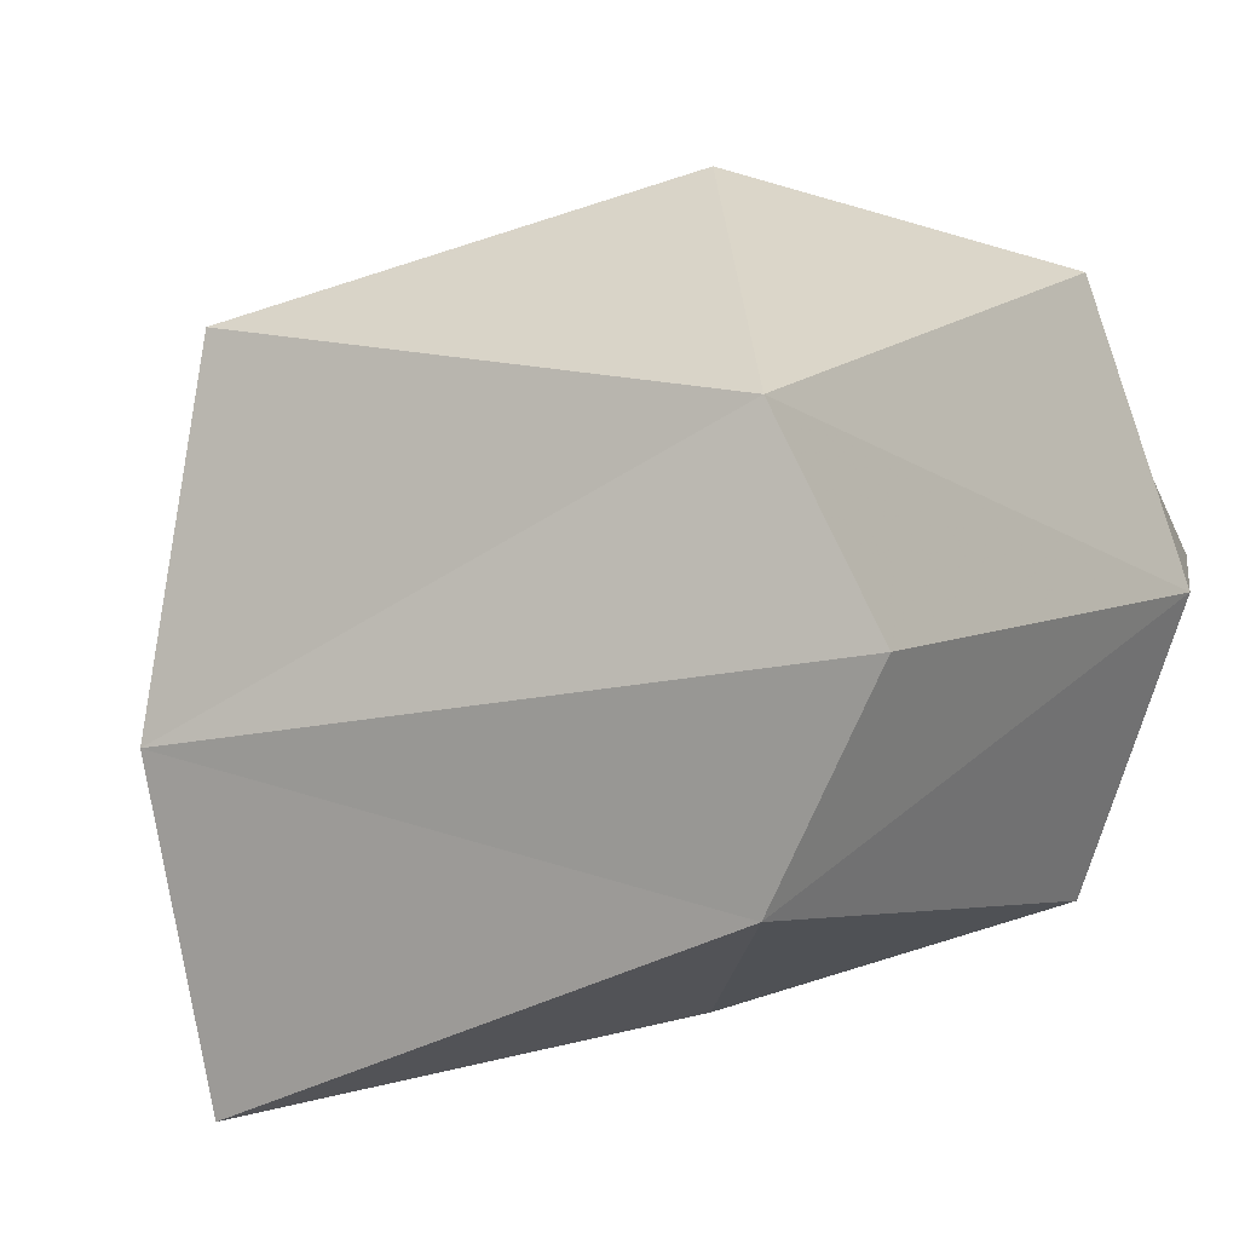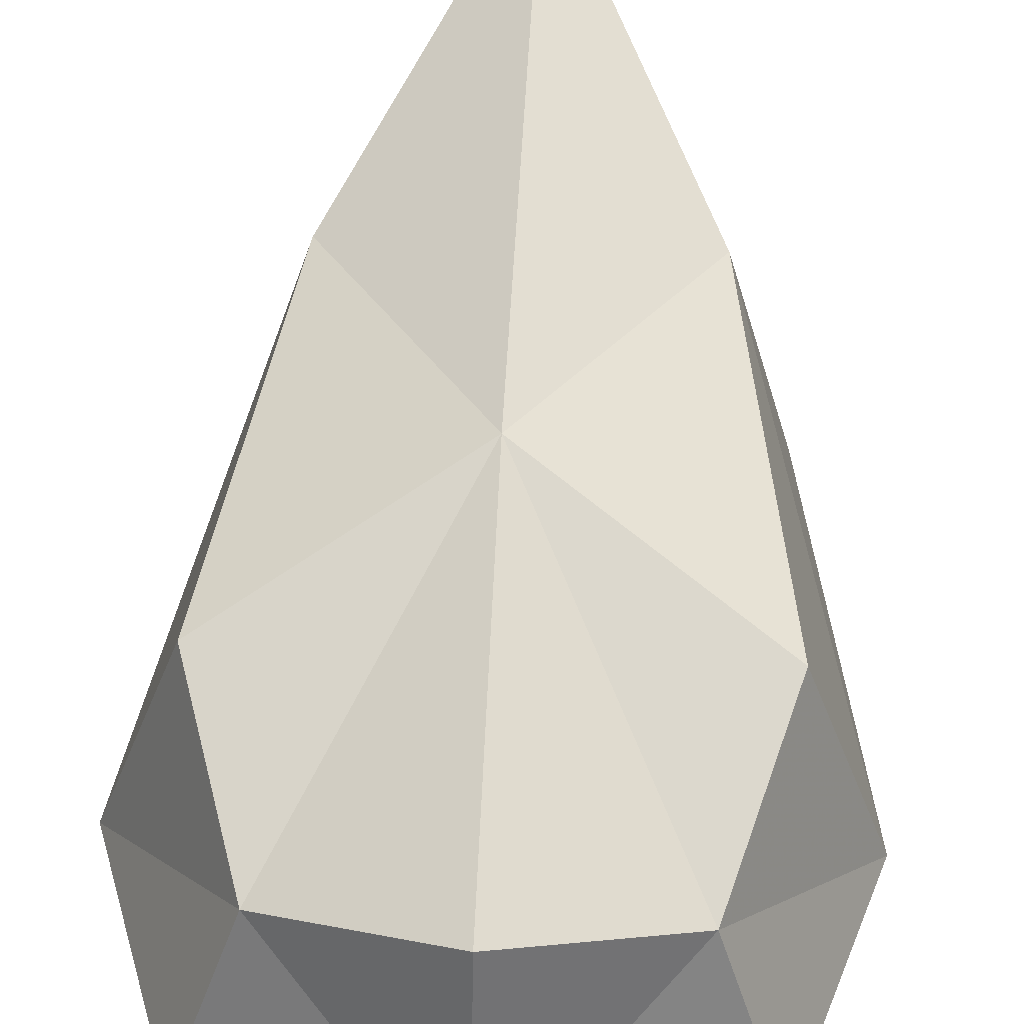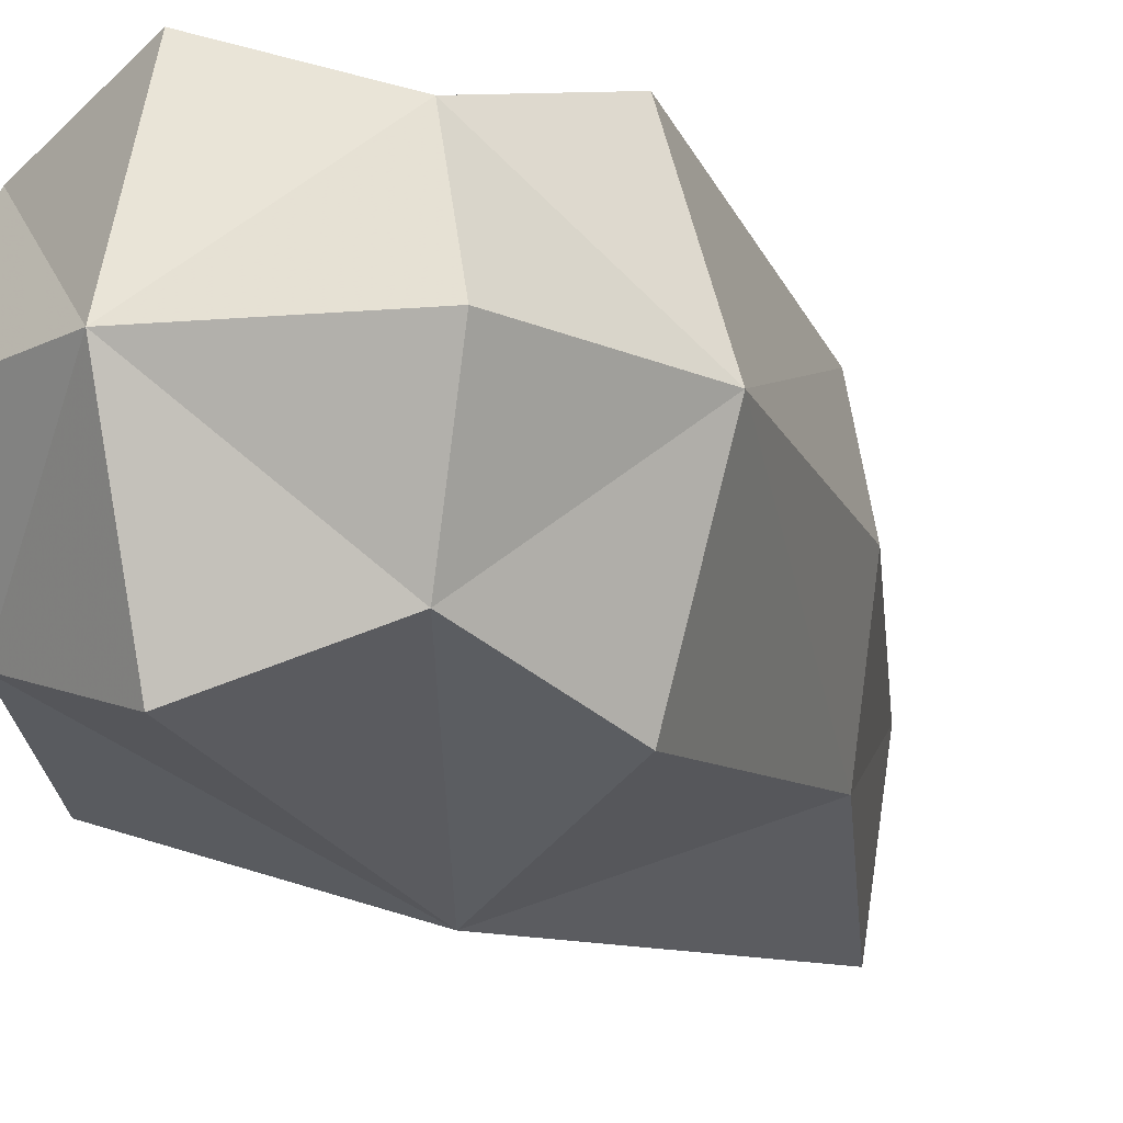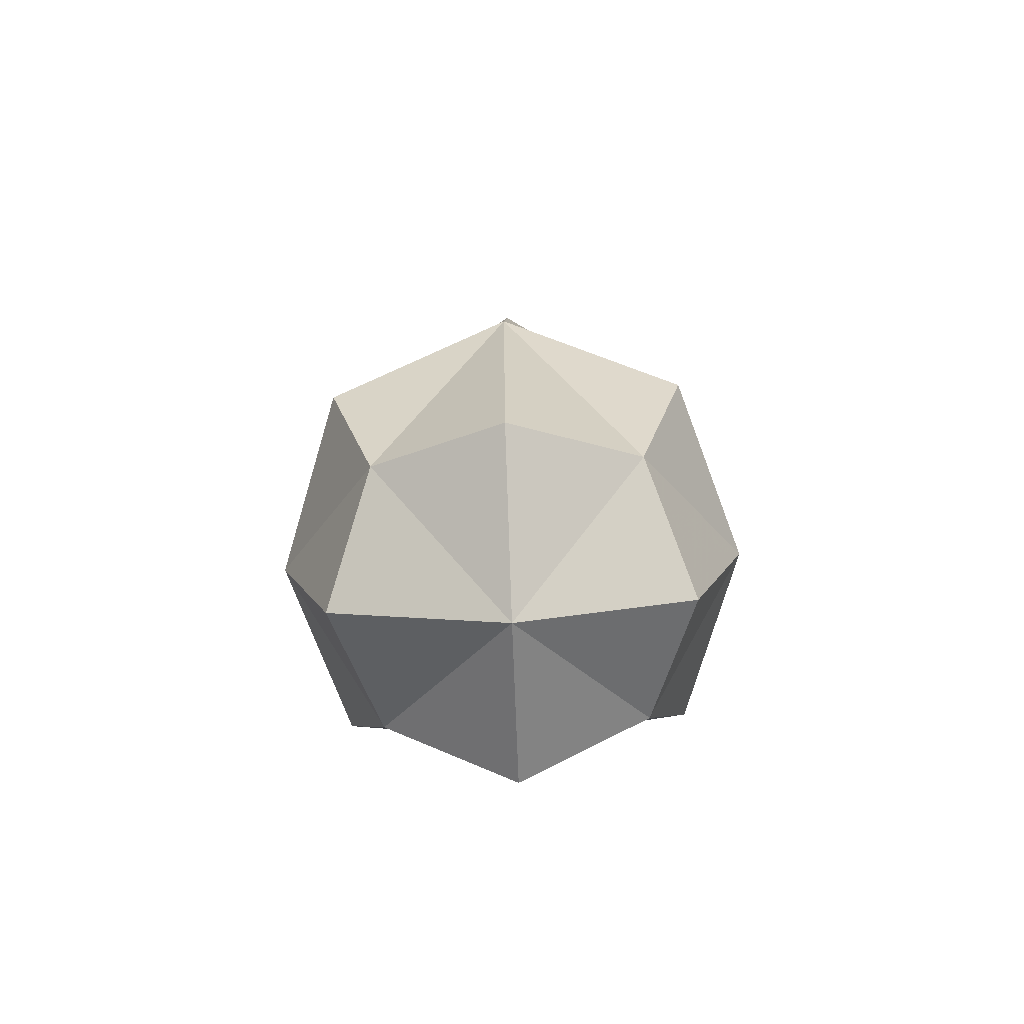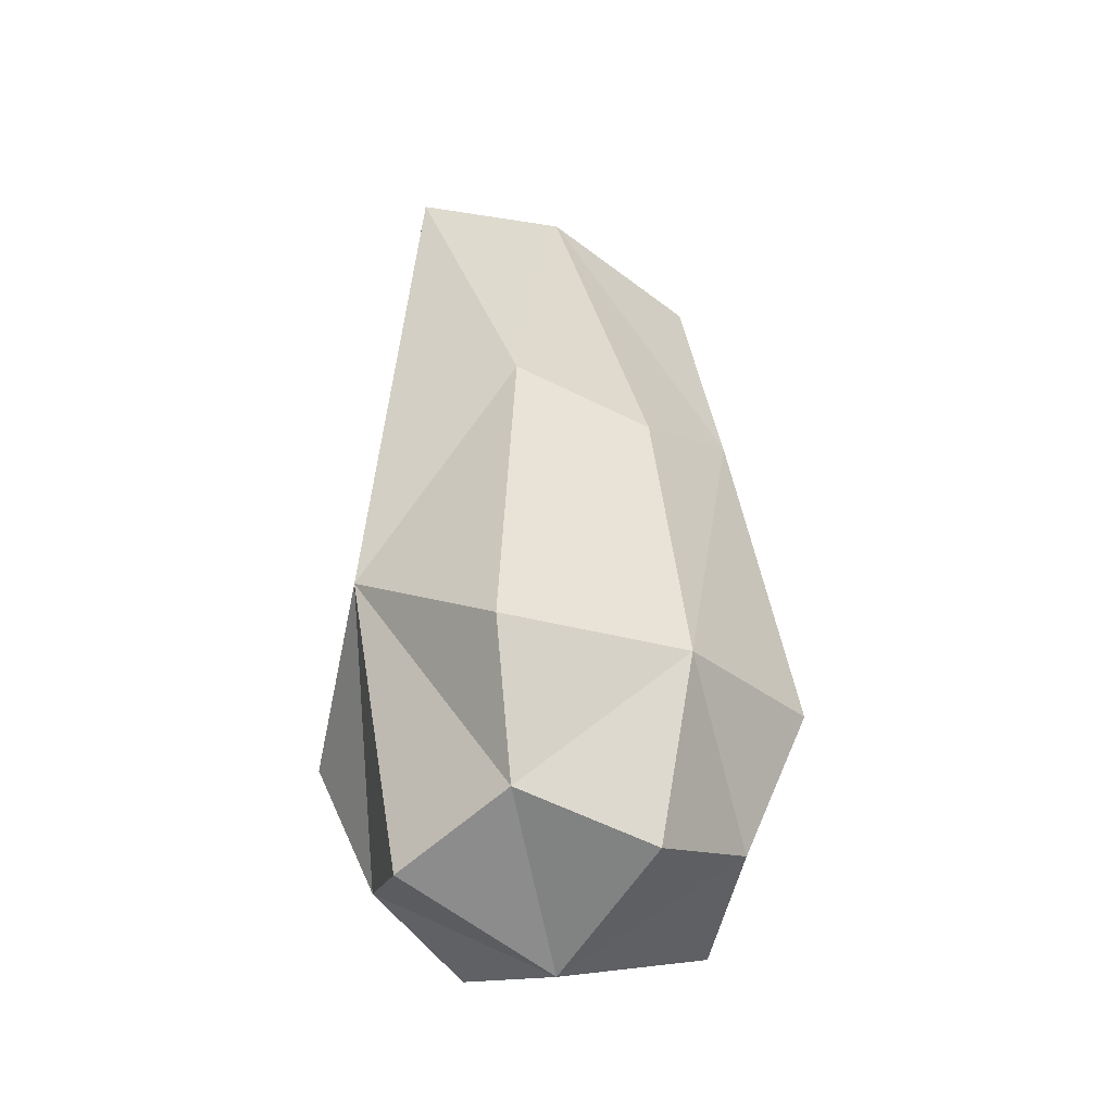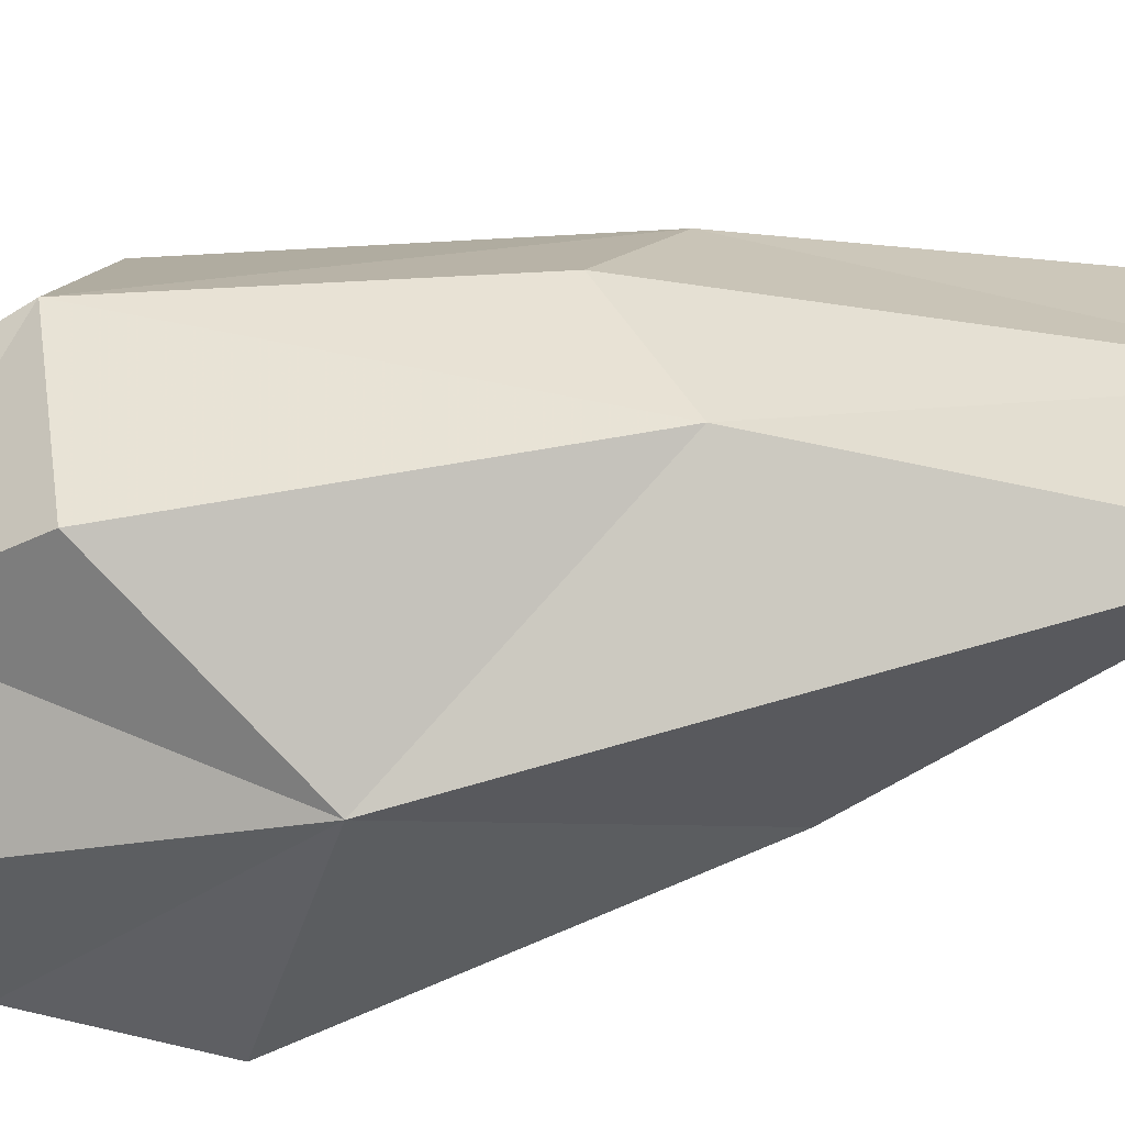
<metadata>
{"format":"obj","ext":"obj","renderer":"f3d","projection":"perspective","resolution":1024,"background":"white","views":[{"elev":7.3,"azim":-154.7,"up":"+Z"},{"elev":53.5,"azim":2.8,"up":"+Z"},{"elev":-15.4,"azim":28.3,"up":"+Z"},{"elev":-77.7,"azim":-177.9,"up":"+Y"},{"elev":-34.6,"azim":57.7,"up":"+Y"},{"elev":-61.9,"azim":104.2,"up":"+Z"}]}
</metadata>
<code>
g
v  -5.928 15.42 -5.556
v  5.183 15.42 -5.556
v  -5.928 15.42 5.555
v  5.183 15.42 5.555
v  -5.928 -5.242 -5.556
v  5.183 -5.242 -5.556
v  -5.928 -5.242 5.555
v  5.183 -5.242 5.555
v  -0.3723 30.98 -0.0004
v  -0.3723 -9.686 -0.0004
v  -0.3723 5.579 -10
v  9.628 0.3137 -0.0004
v  -0.3723 5.579 10
v  -10.37 0.3137 -0.0004
v  -7.872 13.08 -0.0004
v  -0.3723 28.48 7.5
v  7.128 13.08 -0.0004
v  -0.3723 28.48 -7.5
v  -0.3723 -7.186 -7.5
v  7.128 -7.186 -0.0004
v  -0.3723 -7.186 7.5
v  -7.872 -7.186 -0.0004
v  7.128 0.9049 -7.5
v  -7.872 0.9049 -7.5
v  7.128 0.9049 7.5
v  -7.872 0.9049 7.5
g plasma_bullet
f 1 15 9
f 9 18 1
f 3 16 9
f 9 15 3
f 4 17 9
f 9 16 4
f 2 18 9
f 9 17 2
f 5 19 10
f 10 22 5
f 6 20 10
f 10 19 6
f 8 21 10
f 10 20 8
f 7 22 10
f 10 21 7
f 1 18 11
f 11 24 1
f 2 23 11
f 11 18 2
f 6 19 11
f 11 23 6
f 5 24 11
f 11 19 5
f 2 17 12
f 12 23 2
f 4 25 12
f 12 17 4
f 8 20 12
f 12 25 8
f 6 23 12
f 12 20 6
f 4 16 13
f 13 25 4
f 3 26 13
f 13 16 3
f 7 21 13
f 13 26 7
f 8 25 13
f 13 21 8
f 3 15 14
f 14 26 3
f 1 24 14
f 14 15 1
f 5 22 14
f 14 24 5
f 7 26 14
f 14 22 7
g

</code>
